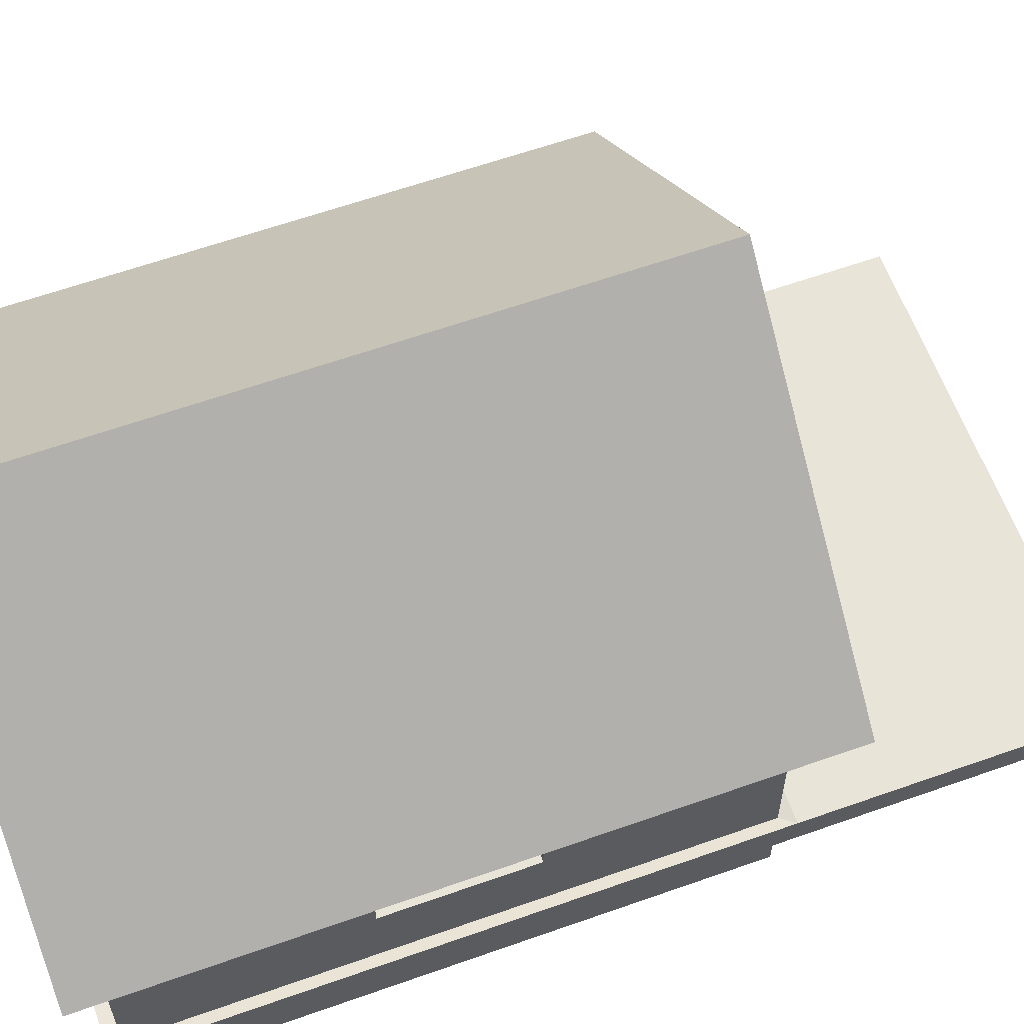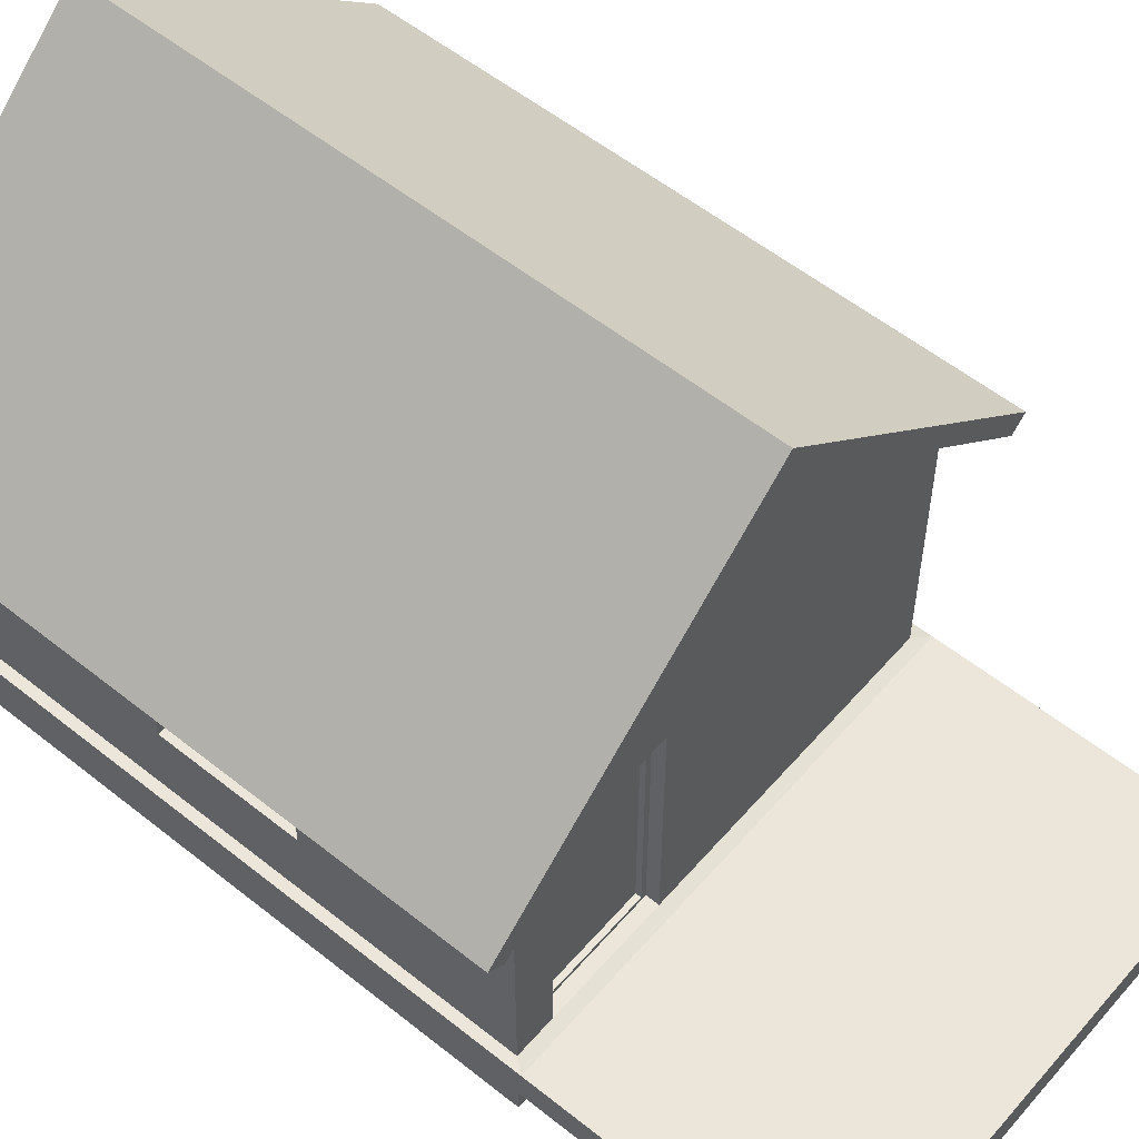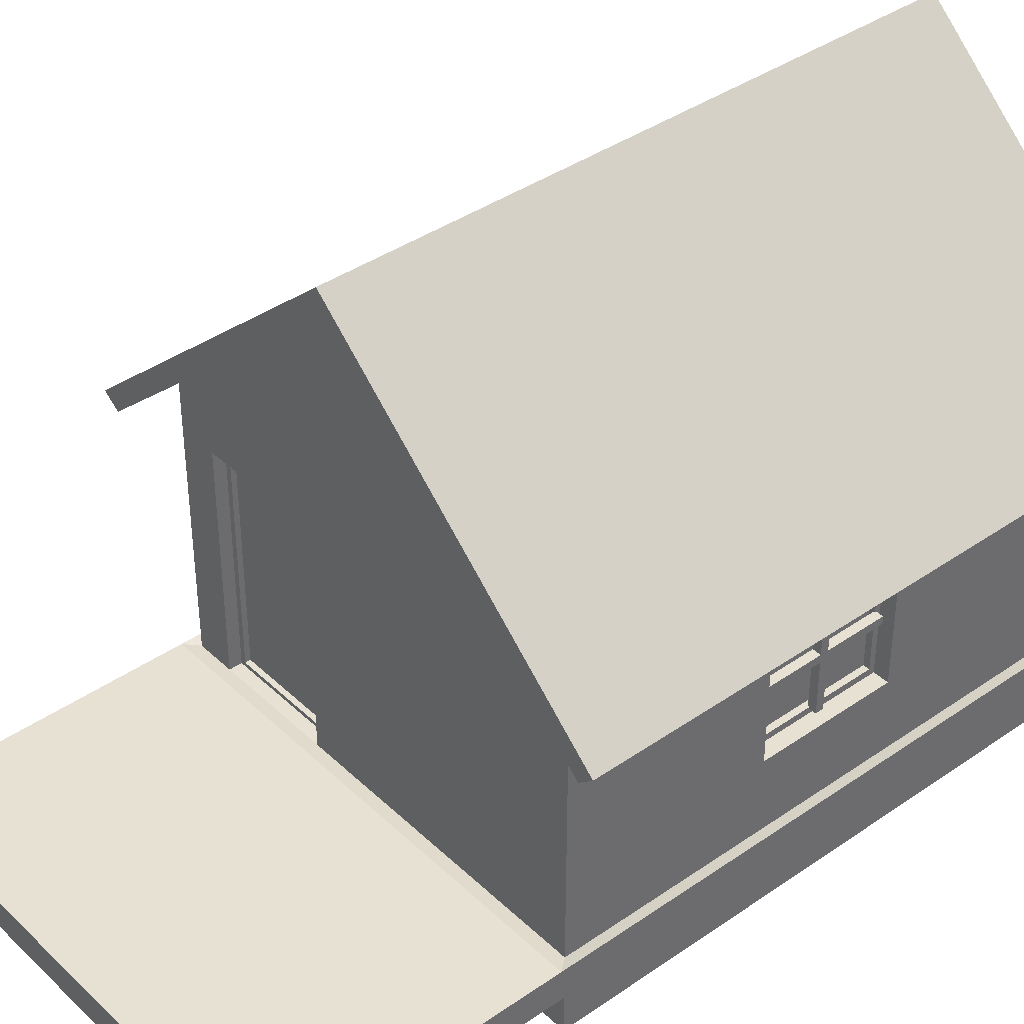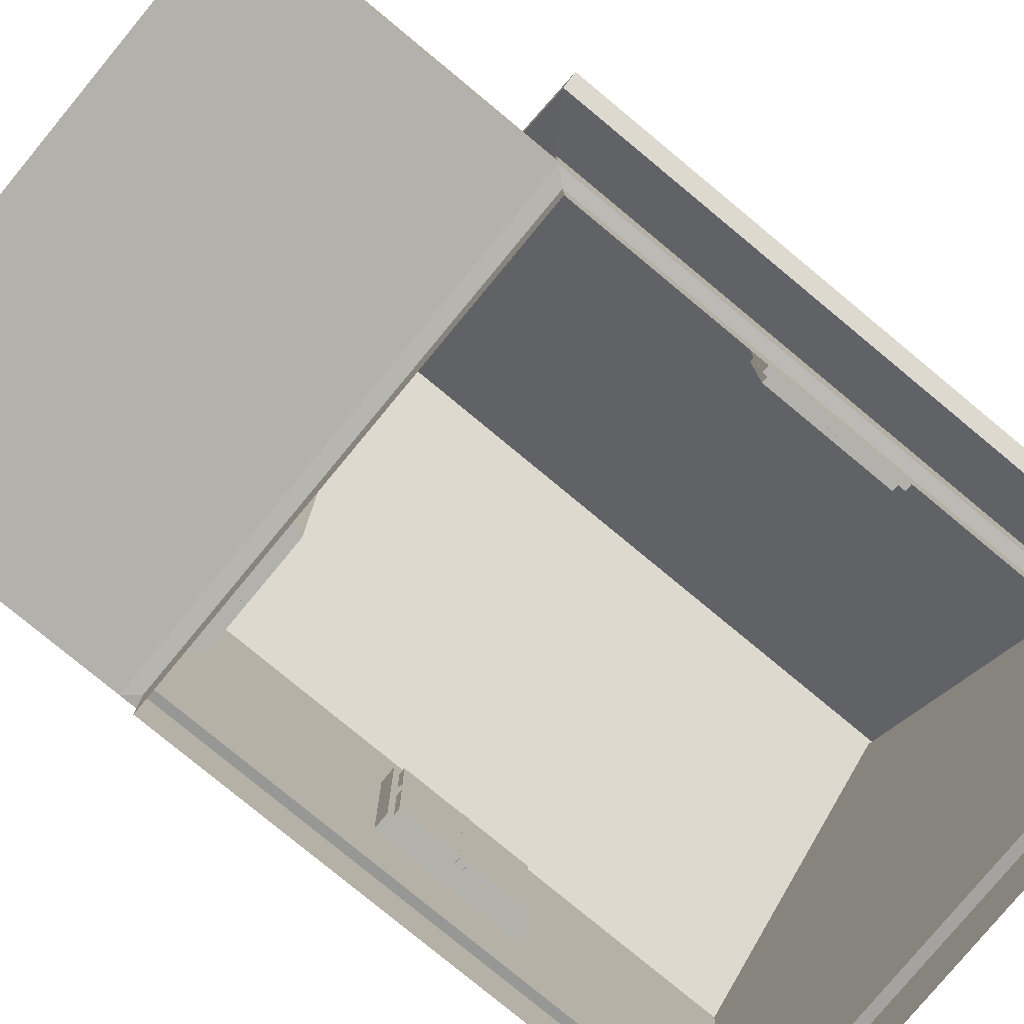
<metadata>
{"format":"obj","ext":"obj","renderer":"f3d","projection":"perspective","resolution":1024,"background":"white","views":[{"elev":61.3,"azim":-109.9,"up":"+Y"},{"elev":55.4,"azim":-49.9,"up":"+Y"},{"elev":39.5,"azim":49.3,"up":"+Y"},{"elev":-79.1,"azim":50.4,"up":"+Y"}]}
</metadata>
<code>
o Cube
v -3.886 -0.3805 3.769
v -3.886 2.62 3.769
v -3.886 -0.3805 -2.231
v -3.886 2.62 -2.231
v 1.114 -0.3805 3.769
v 1.114 -0.3805 -2.231
v -3.886 -0.7022 -2.231
v -3.886 -0.7022 3.769
v 1.114 -0.7022 -2.231
v 1.114 -0.7022 3.769
v -3.886 -1.281 -2.231
v -3.886 -1.281 3.769
v 1.114 -1.281 -2.231
v 1.114 -1.281 3.769
v -4.003 -0.355 -2.371
v -4.003 -0.355 3.909
v 1.231 -0.355 -2.371
v 1.231 -0.355 3.909
v -4.003 -0.6919 -2.371
v -4.003 -0.6919 3.909
v 1.231 -0.6919 -2.371
v 1.231 -0.6919 3.909
v -4.003 -0.355 6.941
v 1.231 -0.355 6.941
v -4.003 -0.6919 6.941
v 1.231 -0.6919 6.941
v -3.886 0.4422 1.563
v -3.886 1.797 1.563
v -3.886 1.797 0.07515
v -3.886 0.4422 0.07515
v 1.114 0.4422 0.07515
v 1.114 1.797 0.07515
v 1.114 1.797 1.563
v 1.114 0.4422 1.563
v -3.717 0.4422 1.563
v -3.717 1.797 1.563
v -3.717 0.4422 0.07515
v -3.717 1.797 0.07515
v 0.9446 1.797 0.07515
v 0.9446 0.4422 0.07515
v 0.9446 0.4422 1.563
v 0.9446 1.797 1.563
v -3.717 0.5147 1.501
v -3.717 1.724 1.501
v -3.717 1.724 0.1374
v -3.717 0.5147 0.1374
v 0.9446 0.5147 0.1374
v 0.9446 1.724 0.1374
v 0.9446 1.724 1.501
v 0.9446 0.5147 1.501
v -3.689 0.5147 1.501
v -3.689 1.724 1.501
v -3.689 0.5147 0.1374
v -3.689 1.724 0.1374
v 0.9171 1.724 0.1374
v 0.9171 0.5147 0.1374
v 0.9171 0.5147 1.501
v 0.9171 1.724 1.501
v -3.689 0.5147 1.501
v -3.689 1.724 1.501
v -3.689 0.5147 0.1374
v -3.689 1.724 0.1374
v 0.9171 1.724 0.1374
v 0.9171 0.5147 0.1374
v 0.9171 0.5147 1.501
v 0.9171 1.724 1.501
v -3.647 0.5147 1.501
v -3.647 1.724 1.501
v -3.647 0.5147 0.1374
v -3.647 1.724 0.1374
v 0.875 1.724 0.1374
v 0.875 0.5147 0.1374
v 0.875 0.5147 1.501
v 0.875 1.724 1.501
v 1.114 -0.3805 -2.231
v 1.114 -0.3805 3.769
v 1.114 -0.7022 -2.231
v 1.114 -0.7022 3.769
v 1.114 -1.281 -2.231
v 1.114 -1.281 3.769
v 1.231 -0.355 -2.371
v 1.231 -0.355 3.909
v 1.231 -0.6919 -2.371
v 1.231 -0.6919 3.909
v 1.231 -0.355 6.941
v 1.231 -0.6919 6.941
v -3.886 -0.3805 -2.231
v -3.886 -0.7022 -2.231
v -3.886 -1.281 -2.231
v -4.003 -0.355 -2.371
v -4.003 -0.6919 -2.371
v -3.886 -0.3805 3.769
v -3.886 -0.7022 3.769
v -3.886 -1.281 3.769
v -4.003 -0.355 3.909
v -4.003 -0.6919 3.909
v -4.003 -0.355 6.941
v -4.003 -0.6919 6.941
v 1.114 2.62 3.769
v -3.886 2.62 3.769
v -3.462 -0.3805 3.769
v -2.172 -0.3805 3.769
v -2.172 2.12 3.769
v -3.462 2.12 3.769
v -3.462 -0.3805 3.634
v -2.172 -0.3805 3.634
v -2.172 2.12 3.634
v -3.462 2.12 3.634
v -2.231 -0.3359 3.634
v -2.231 2.075 3.634
v -3.403 2.075 3.634
v -3.403 -0.3359 3.634
v -2.231 2.075 3.576
v -2.231 -0.3359 3.576
v -3.403 -0.3359 3.576
v -3.403 2.075 3.576
v -3.886 -0.3805 3.769
v -3.886 2.62 3.769
v -3.886 -0.3805 -2.231
v -3.886 2.62 -2.231
v 1.114 -0.3805 3.769
v 1.114 2.62 3.769
v 1.114 -0.3805 -2.231
v 1.114 2.62 -2.231
v -3.886 -0.7022 -2.231
v -3.886 -0.7022 3.769
v 1.114 -0.7022 -2.231
v 1.114 -0.7022 3.769
v -3.886 -1.281 -2.231
v -3.886 -1.281 3.769
v 1.114 -1.281 -2.231
v 1.114 -1.281 3.769
v -4.003 -0.355 -2.371
v -4.003 -0.355 3.909
v 1.231 -0.355 -2.371
v 1.231 -0.355 3.909
v -4.003 -0.6919 -2.371
v -4.003 -0.6919 3.909
v 1.231 -0.6919 -2.371
v 1.231 -0.6919 3.909
v -4.003 -0.355 6.941
v 1.231 -0.355 6.941
v -4.003 -0.6919 6.941
v 1.231 -0.6919 6.941
v -3.886 0.4422 1.563
v -3.886 1.797 1.563
v -3.886 1.797 0.07515
v -3.886 0.4422 0.07515
v 1.114 0.4422 0.07515
v 1.114 1.797 0.07515
v 1.114 1.797 1.563
v 1.114 0.4422 1.563
v -3.717 0.4422 1.563
v -3.717 1.797 1.563
v -3.717 0.4422 0.07515
v -3.717 1.797 0.07515
v 0.9446 1.797 0.07515
v 0.9446 0.4422 0.07515
v 0.9446 0.4422 1.563
v 0.9446 1.797 1.563
v -3.717 0.5147 1.501
v -3.717 1.724 1.501
v -3.717 1.724 0.1374
v -3.717 0.5147 0.1374
v 0.9446 0.5147 0.1374
v 0.9446 1.724 0.1374
v 0.9446 1.724 1.501
v 0.9446 0.5147 1.501
v -3.689 0.5147 1.501
v -3.689 1.724 1.501
v -3.689 0.5147 0.1374
v -3.689 1.724 0.1374
v 0.9171 1.724 0.1374
v 0.9171 0.5147 0.1374
v 0.9171 0.5147 1.501
v 0.9171 1.724 1.501
v -3.689 0.5147 1.501
v -3.689 1.724 1.501
v -3.689 0.5147 0.1374
v -3.689 1.724 0.1374
v 0.9171 1.724 0.1374
v 0.9171 0.5147 0.1374
v 0.9171 0.5147 1.501
v 0.9171 1.724 1.501
v -3.647 0.5147 1.501
v -3.647 1.724 1.501
v -3.647 0.5147 0.1374
v -3.647 1.724 0.1374
v 0.875 1.724 0.1374
v 0.875 0.5147 0.1374
v 0.875 0.5147 1.501
v 0.875 1.724 1.501
v 1.114 -0.3805 -2.231
v -1.386 4.82 -2.231
v 1.114 -0.3805 3.769
v -1.386 4.82 3.769
v 1.114 -0.7022 -2.231
v 1.114 -0.7022 3.769
v 1.231 -0.355 -2.371
v 1.231 -0.355 3.909
v 1.231 -0.6919 -2.371
v 1.231 -0.6919 3.909
v 1.231 -0.355 6.941
v 1.231 -0.6919 6.941
v -3.886 -0.3805 -2.231
v -3.886 2.62 3.769
v -3.886 -0.7022 -2.231
v -4.003 -0.355 -2.371
v -4.003 -0.6919 -2.371
v -3.886 2.62 -2.231
v -3.886 -0.3805 3.769
v -3.886 -0.7022 3.769
v -4.003 -0.355 3.909
v -4.003 -0.6919 3.909
v -4.003 -0.355 6.941
v -4.003 -0.6919 6.941
v 1.114 2.62 3.769
v -3.886 2.62 3.769
v -3.462 -0.3805 3.769
v -2.172 -0.3805 3.769
v -2.172 2.12 3.769
v -3.462 2.12 3.769
v -3.462 -0.3805 3.634
v -2.172 -0.3805 3.634
v -2.172 2.12 3.634
v -3.462 2.12 3.634
v -2.231 -0.3359 3.634
v -2.231 2.075 3.634
v -3.403 2.075 3.634
v -3.403 -0.3359 3.634
v -2.231 2.075 3.576
v -2.231 -0.3359 3.576
v -3.403 -0.3359 3.576
v -3.403 2.075 3.576
v -3.742 0.4942 0.863
v -3.742 1.745 0.863
v -3.742 0.4942 0.7769
v -3.742 1.745 0.7769
v -3.647 0.4942 0.863
v -3.647 1.745 0.863
v -3.647 0.4942 0.7769
v -3.647 1.745 0.7769
v -3.742 1.163 1.521
v -3.742 1.163 0.1189
v -3.742 1.077 1.521
v -3.742 1.077 0.1189
v -3.647 1.163 1.521
v -3.647 1.163 0.1189
v -3.647 1.077 1.521
v -3.647 1.077 0.1189
v 0.9267 0.4942 0.863
v 0.9267 1.745 0.863
v 0.9267 0.4942 0.7769
v 0.9267 1.745 0.7769
v 1.021 0.4942 0.863
v 1.021 1.745 0.863
v 1.021 0.4942 0.7769
v 1.021 1.745 0.7769
v 0.9267 1.163 1.521
v 0.9267 1.163 0.1189
v 0.9267 1.077 1.521
v 0.9267 1.077 0.1189
v 1.021 1.163 1.521
v 1.021 1.163 0.1189
v 1.021 1.077 1.521
v 1.021 1.077 0.1189
f 36 29 28
f 40 32 31
f 88 19 7
f 93 12 8
f 75 17 6
f 78 22 10
f 92 16 1
f 79 14 13
f 77 13 9
f 13 10 9
f 12 7 8
f 81 21 17
f 20 15 16
f 21 18 17
f 26 18 22
f 1 15 3
f 17 5 6
f 10 21 9
f 19 8 7
f 97 25 23
f 84 26 22
f 95 23 16
f 23 20 16
f 27 2 1
f 2 29 4
f 29 3 4
f 30 1 3
f 5 31 6
f 56 48 47
f 55 49 48
f 42 34 33
f 35 28 27
f 41 31 34
f 38 30 29
f 37 27 30
f 39 33 32
f 43 36 35
f 44 38 36
f 45 37 38
f 37 43 35
f 47 39 40
f 39 49 42
f 49 41 42
f 50 40 41
f 54 61 53
f 57 64 56
f 52 45 44
f 58 50 49
f 51 44 43
f 57 47 50
f 54 46 45
f 53 43 46
f 74 65 66
f 67 60 59
f 53 59 51
f 55 66 58
f 56 63 55
f 52 62 54
f 51 60 52
f 58 65 57
f 69 68 67
f 73 71 72
f 73 64 65
f 70 61 62
f 69 59 61
f 71 66 63
f 72 63 64
f 68 62 60
f 18 85 82
f 98 84 96
f 24 86 85
f 91 81 90
f 77 89 88
f 5 82 76
f 96 78 93
f 90 75 87
f 10 80 78
f 9 83 77
f 3 90 87
f 8 96 93
f 11 94 89
f 7 89 88
f 15 91 90
f 20 98 96
f 85 95 82
f 86 97 85
f 76 95 92
f 93 80 78
f 83 88 77
f 103 100 99
f 92 2 100
f 108 101 104
f 76 103 99
f 92 102 76
f 104 92 100
f 116 112 111
f 105 102 101
f 107 104 103
f 106 103 102
f 106 110 107
f 110 108 107
f 111 105 108
f 105 109 106
f 115 113 114
f 115 109 112
f 113 111 110
f 114 110 109
f 147 154 146
f 193 124 123
f 150 158 149
f 218 206 118
f 207 137 209
f 210 118 206
f 193 135 199
f 198 140 202
f 211 134 213
f 128 131 127
f 125 130 126
f 199 139 201
f 133 138 134
f 136 139 135
f 136 144 140
f 117 133 134
f 121 135 123
f 128 139 140
f 126 137 125
f 215 143 216
f 202 144 204
f 213 141 215
f 138 141 134
f 118 145 117
f 118 147 146
f 119 147 120
f 117 148 119
f 124 149 123
f 122 150 124
f 121 151 122
f 121 149 152
f 166 174 165
f 167 173 166
f 152 160 151
f 146 153 145
f 149 159 152
f 148 156 147
f 145 155 148
f 151 157 150
f 154 161 153
f 156 162 154
f 155 163 156
f 155 161 164
f 158 166 165
f 157 167 166
f 159 167 160
f 158 168 159
f 172 179 180
f 175 182 183
f 163 170 162
f 168 176 167
f 162 169 161
f 165 175 168
f 164 172 163
f 161 171 164
f 183 192 184
f 178 185 177
f 171 177 179
f 173 184 181
f 174 181 182
f 170 180 178
f 169 178 177
f 176 183 184
f 186 187 185
f 189 191 190
f 182 191 183
f 179 188 180
f 177 187 179
f 184 189 181
f 181 190 182
f 180 186 178
f 136 203 142
f 202 216 214
f 142 204 144
f 199 209 208
f 121 200 136
f 198 214 212
f 193 208 205
f 127 201 139
f 122 196 217
f 210 193 205
f 119 210 205
f 119 208 133
f 126 214 138
f 133 209 137
f 138 216 143
f 213 203 200
f 215 204 203
f 211 200 195
f 207 201 197
f 217 206 218
f 218 221 217
f 121 217 195
f 211 118 117
f 219 226 222
f 195 221 220
f 211 220 219
f 211 222 218
f 230 234 229
f 220 223 219
f 222 225 221
f 221 224 220
f 224 228 227
f 226 228 225
f 223 229 226
f 223 227 230
f 231 233 232
f 227 233 230
f 229 231 228
f 228 232 227
f 236 237 235
f 238 241 237
f 242 239 241
f 240 235 239
f 244 245 243
f 246 249 245
f 250 247 249
f 248 243 247
f 252 253 251
f 254 257 253
f 258 255 257
f 256 251 255
f 260 261 259
f 262 265 261
f 266 263 265
f 264 259 263
f 36 38 29
f 40 39 32
f 88 91 19
f 93 94 12
f 75 81 17
f 78 84 22
f 92 95 16
f 79 80 14
f 77 79 13
f 13 14 10
f 12 11 7
f 81 83 21
f 20 19 15
f 21 22 18
f 26 24 18
f 1 16 15
f 17 18 5
f 10 22 21
f 19 20 8
f 97 98 25
f 84 86 26
f 95 97 23
f 23 25 20
f 27 28 2
f 2 28 29
f 29 30 3
f 30 27 1
f 5 34 31
f 56 55 48
f 55 58 49
f 42 41 34
f 35 36 28
f 41 40 31
f 38 37 30
f 37 35 27
f 39 42 33
f 43 44 36
f 44 45 38
f 45 46 37
f 37 46 43
f 47 48 39
f 39 48 49
f 49 50 41
f 50 47 40
f 54 62 61
f 57 65 64
f 52 54 45
f 58 57 50
f 51 52 44
f 57 56 47
f 54 53 46
f 53 51 43
f 74 73 65
f 67 68 60
f 53 61 59
f 55 63 66
f 56 64 63
f 52 60 62
f 51 59 60
f 58 66 65
f 69 70 68
f 73 74 71
f 73 72 64
f 70 69 61
f 69 67 59
f 71 74 66
f 72 71 63
f 68 70 62
f 18 24 85
f 98 86 84
f 24 26 86
f 91 83 81
f 77 79 89
f 5 18 82
f 96 84 78
f 90 81 75
f 10 14 80
f 9 21 83
f 3 15 90
f 8 20 96
f 11 12 94
f 7 11 89
f 15 19 91
f 20 25 98
f 85 97 95
f 86 98 97
f 76 82 95
f 93 94 80
f 83 91 88
f 103 104 100
f 92 1 2
f 108 105 101
f 76 102 103
f 92 101 102
f 104 101 92
f 116 115 112
f 105 106 102
f 107 108 104
f 106 107 103
f 106 109 110
f 110 111 108
f 111 112 105
f 105 112 109
f 115 116 113
f 115 114 109
f 113 116 111
f 114 113 110
f 147 156 154
f 193 194 124
f 150 157 158
f 207 125 137
f 210 120 118
f 193 123 135
f 198 128 140
f 211 117 134
f 128 132 131
f 125 129 130
f 199 135 139
f 133 137 138
f 136 140 139
f 136 142 144
f 117 119 133
f 121 136 135
f 128 127 139
f 126 138 137
f 215 141 143
f 202 140 144
f 213 134 141
f 138 143 141
f 118 146 145
f 118 120 147
f 119 148 147
f 117 145 148
f 124 150 149
f 122 151 150
f 121 152 151
f 121 123 149
f 166 173 174
f 167 176 173
f 152 159 160
f 146 154 153
f 149 158 159
f 148 155 156
f 145 153 155
f 151 160 157
f 154 162 161
f 156 163 162
f 155 164 163
f 155 153 161
f 158 157 166
f 157 160 167
f 159 168 167
f 158 165 168
f 172 171 179
f 175 174 182
f 163 172 170
f 168 175 176
f 162 170 169
f 165 174 175
f 164 171 172
f 161 169 171
f 183 191 192
f 178 186 185
f 171 169 177
f 173 176 184
f 174 173 181
f 170 172 180
f 169 170 178
f 176 175 183
f 186 188 187
f 189 192 191
f 182 190 191
f 179 187 188
f 177 185 187
f 184 192 189
f 181 189 190
f 180 188 186
f 136 200 203
f 202 204 216
f 142 203 204
f 199 201 209
f 121 195 200
f 198 202 214
f 193 199 208
f 127 197 201
f 210 194 193
f 119 120 210
f 119 205 208
f 126 212 214
f 133 208 209
f 138 214 216
f 213 215 203
f 215 216 204
f 211 213 200
f 207 209 201
f 217 196 206
f 218 222 221
f 121 122 217
f 211 218 118
f 219 223 226
f 195 217 221
f 211 195 220
f 211 219 222
f 230 233 234
f 220 224 223
f 222 226 225
f 221 225 224
f 224 225 228
f 226 229 228
f 223 230 229
f 223 224 227
f 231 234 233
f 227 232 233
f 229 234 231
f 228 231 232
f 236 238 237
f 238 242 241
f 242 240 239
f 240 236 235
f 244 246 245
f 246 250 249
f 250 248 247
f 248 244 243
f 252 254 253
f 254 258 257
f 258 256 255
f 256 252 251
f 260 262 261
f 262 266 265
f 266 264 263
f 264 260 259
o Cube.001
v -4.359 2.205 4.106
v -4.537 2.334 4.106
v -4.359 2.205 -2.568
v -4.537 2.334 -2.568
v 1.603 2.196 4.106
v 1.764 2.34 4.106
v 1.603 2.196 -2.568
v 1.764 2.34 -2.568
v -1.386 4.822 -2.568
v -1.386 5.108 -2.568
v -1.386 4.822 4.106
v -1.386 5.108 4.106
v -4.359 2.205 -2.568
v -4.537 2.334 -2.568
v 1.603 2.196 -2.568
v 1.764 2.34 -2.568
v -1.386 5.108 -2.568
v -1.386 4.822 -2.366
v -4.359 2.205 4.106
v 1.764 2.34 4.106
v -1.386 5.108 4.106
v -1.386 4.822 3.758
v -4.537 2.334 4.106
v 1.603 2.196 4.106
v -4.359 2.205 -2.568
v -4.537 2.334 4.106
v -4.537 2.334 -2.568
v -4.359 2.205 4.106
v -3.878 2.644 -2.366
v -4.537 2.334 -2.568
v -3.878 2.644 3.758
v -4.537 2.334 4.106
v 1.764 2.34 -2.568
v 1.603 2.196 4.106
v 1.603 2.196 -2.568
v 1.764 2.34 4.106
v 1.764 2.34 -2.568
v 1.109 2.659 -2.366
v 1.764 2.34 4.106
v 1.109 2.659 3.758
f 279 270 269
f 301 274 273
f 290 272 271
f 294 268 267
f 306 271 300
f 298 268 292
f 305 278 302
f 297 277 294
f 302 277 300
f 293 275 291
f 275 295 291
f 299 283 303
f 293 280 296
f 301 281 304
f 273 282 281
f 289 279 285
f 267 289 285
f 283 305 303
f 296 289 298
f 281 306 304
f 282 290 281
f 296 287 283
f 279 297 285
f 276 296 283
f 269 295 279
f 269 293 291
f 285 294 267
f 287 292 278
f 277 292 294
f 282 305 286
f 275 304 284
f 274 303 282
f 271 302 300
f 286 302 272
f 306 277 288
f 275 299 301
f 279 280 270
f 301 299 274
f 290 286 272
f 294 292 268
f 306 290 271
f 298 289 268
f 305 287 278
f 297 288 277
f 302 278 277
f 293 276 275
f 275 284 295
f 299 276 283
f 293 270 280
f 301 273 281
f 273 274 282
f 289 280 279
f 267 268 289
f 283 287 305
f 296 280 289
f 281 290 306
f 282 286 290
f 296 298 287
f 279 295 297
f 276 293 296
f 269 291 295
f 269 270 293
f 285 297 294
f 287 298 292
f 277 278 292
f 282 303 305
f 275 301 304
f 274 299 303
f 271 272 302
f 286 305 302
f 306 300 277
f 275 276 299

</code>
